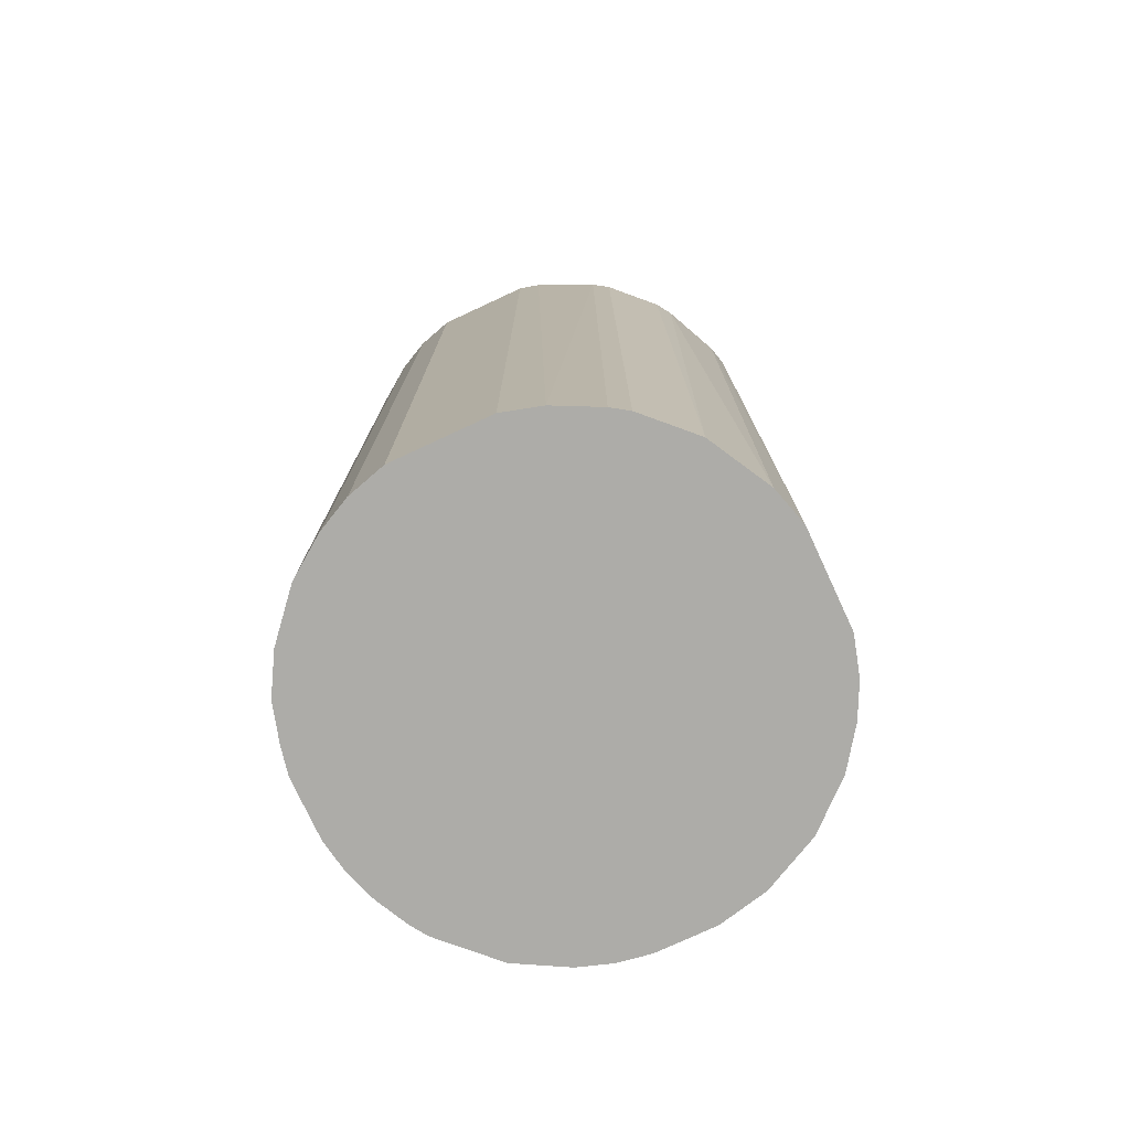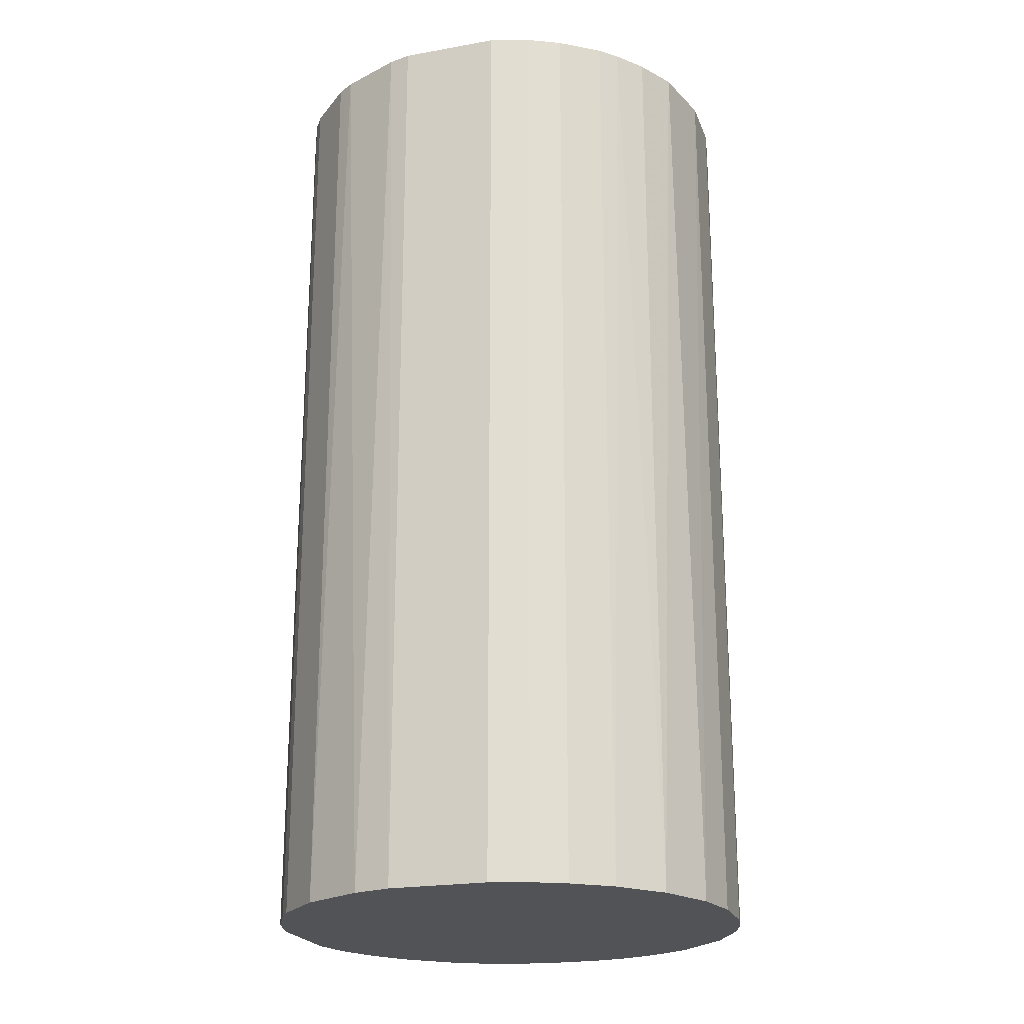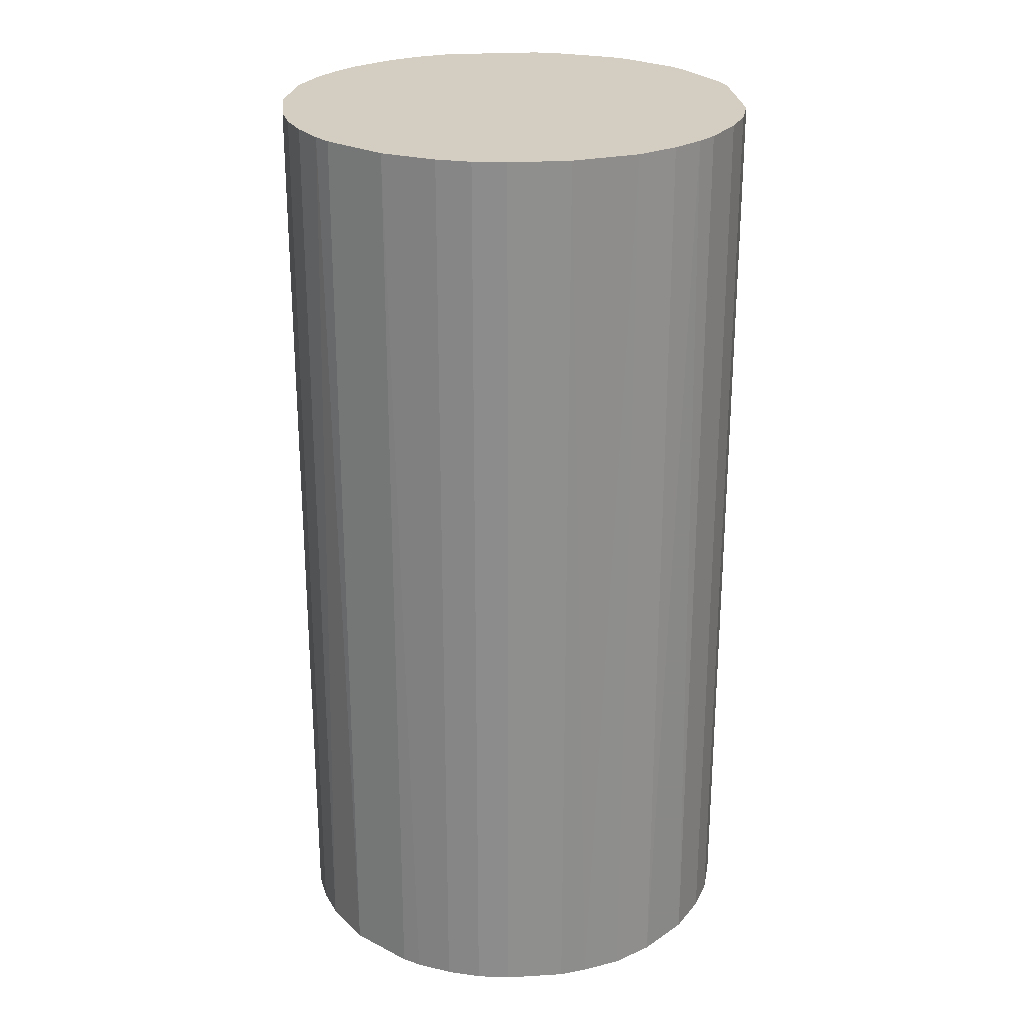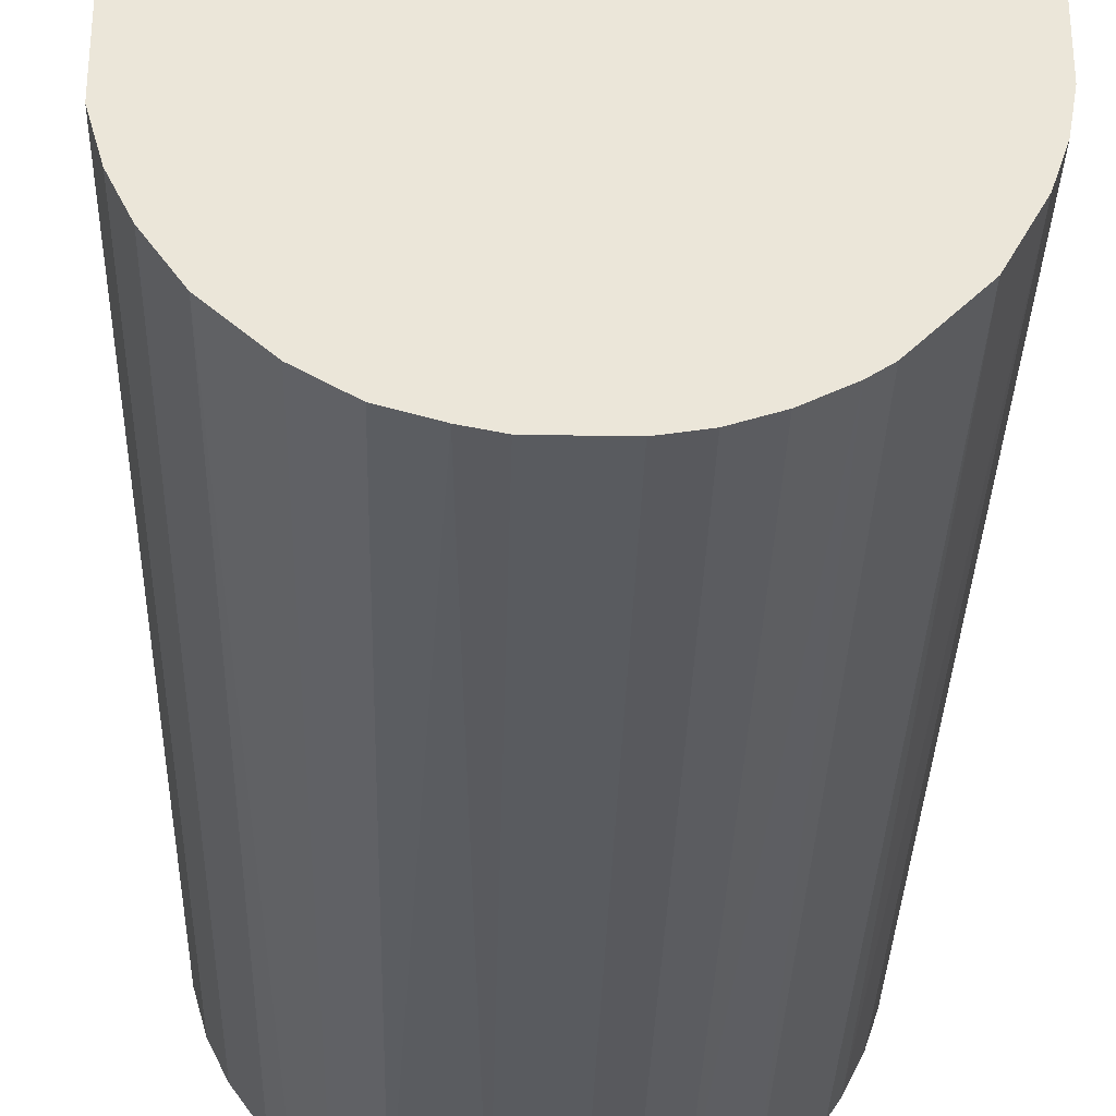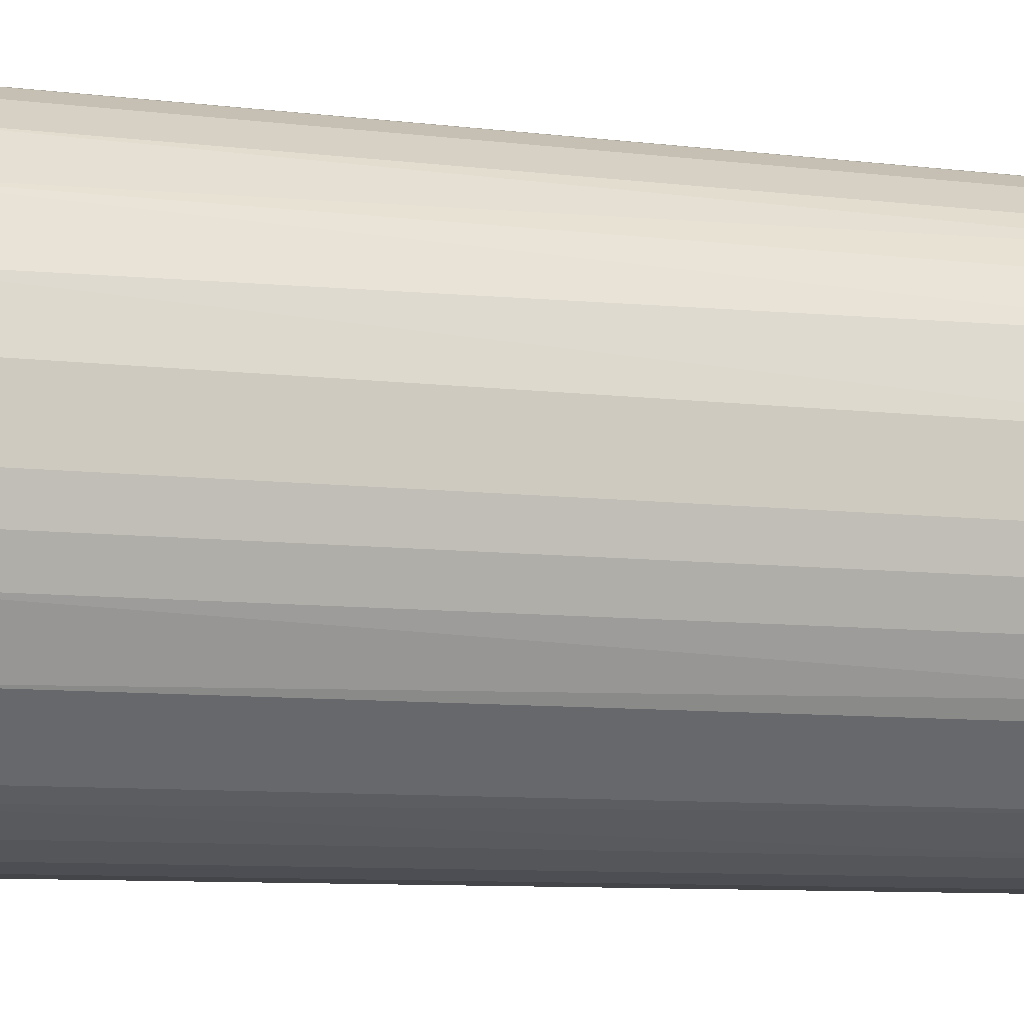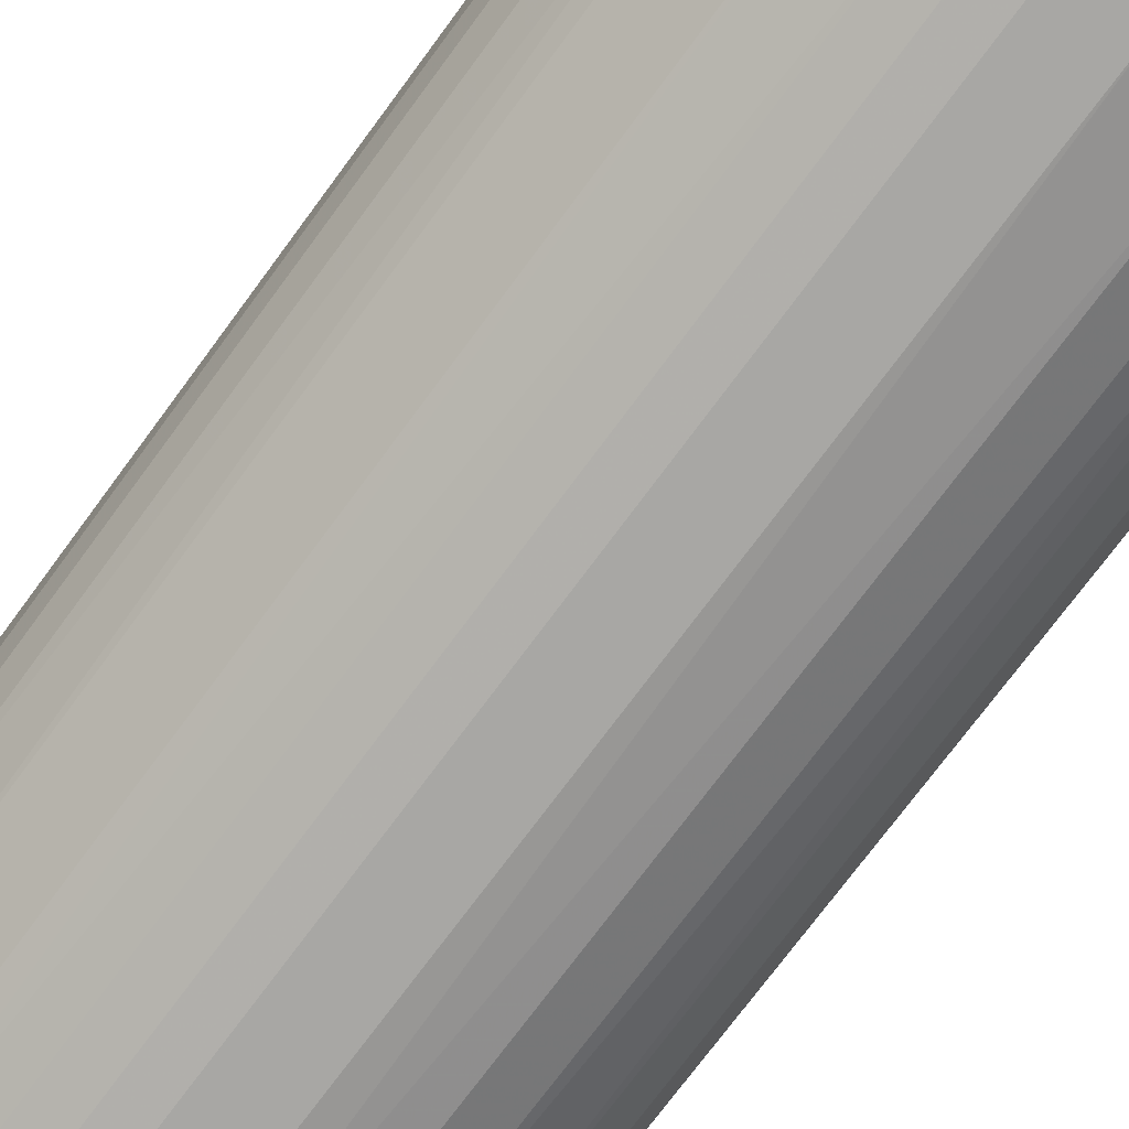
<metadata>
{"format":"obj","ext":"obj","renderer":"f3d","projection":"perspective","resolution":1024,"background":"white","views":[{"elev":-76.7,"azim":114.9,"up":"+Z"},{"elev":-21.9,"azim":-162.7,"up":"+Z"},{"elev":25.2,"azim":-5.6,"up":"+Z"},{"elev":-32.7,"azim":178.5,"up":"+Y"},{"elev":-8.6,"azim":-108.7,"up":"+Y"},{"elev":-74.6,"azim":-36.5,"up":"+Y"}]}
</metadata>
<code>
o convex_0
v -0.02403 -0.006377 -0.04869
v 0.02437 0.005005 0.04869
v 0.0238 0.007286 0.04869
v 0.02437 0.005005 -0.04869
v -0.00524 0.02437 -0.04869
v -0.02289 0.01013 0.04869
v 0.003298 -0.0246 0.04869
v 0.01412 -0.02061 -0.04869
v 0.007286 0.0238 0.04869
v -0.01492 -0.02004 0.04869
v -0.006377 -0.02403 -0.04869
v 0.02152 -0.01264 0.04869
v 0.01526 0.01981 -0.04869
v -0.02062 0.01412 -0.04869
v -0.01264 0.02152 0.04869
v -0.02403 -0.006377 0.04869
v 0.02323 -0.009224 -0.04869
v -0.02004 -0.01492 -0.04869
v 0.01981 0.01526 0.04869
v -0.0246 0.003298 -0.04869
v 0.01412 -0.02061 0.04869
v 0.006145 -0.02403 -0.04869
v 0.005009 0.02437 -0.04869
v -0.00524 0.02437 0.04869
v 0.02437 -0.00524 0.04869
v 0.02095 0.01355 -0.04869
v -0.006377 -0.02403 0.04869
v -0.01264 0.02152 -0.04869
v -0.01321 -0.02118 -0.04869
v -0.02118 -0.01321 0.04869
v -0.01834 0.01697 0.04869
v 0.01868 -0.01663 -0.04869
v -0.0246 0.003298 0.04869
v 0.01526 0.01981 0.04869
v 0.01013 -0.02289 0.04869
v 0.02437 -0.00524 -0.04869
v -0.002963 -0.0246 -0.04869
v -0.02346 0.008423 -0.04869
v -0.01663 0.01867 -0.04869
v 0.008993 0.02323 -0.04869
v -0.0246 -0.002958 0.04869
v 0.01697 -0.01834 0.04869
v 0.005009 0.02437 0.04869
v -0.02289 -0.009795 -0.04869
v -0.009795 -0.02289 0.04869
v -0.009224 0.02323 -0.04869
v 0.01013 -0.02289 -0.04869
v 0.02323 0.008993 -0.04869
v 0.003298 -0.0246 -0.04869
v -0.002963 -0.0246 0.04869
v -0.0246 -0.002958 -0.04869
v 0.02095 0.01355 0.04869
v 0.01355 0.02095 0.04869
v 0.02152 -0.01264 -0.04869
v -0.02004 -0.01492 0.04869
v -0.01492 -0.02004 -0.04869
v -0.009224 0.02323 0.04869
v 0.02323 -0.009224 0.04869
v 0.01981 0.01526 -0.04869
v -0.02062 0.01412 0.04869
v 0.01868 -0.01663 0.04869
v -0.02289 -0.009795 0.04869
v -0.009795 -0.02289 -0.04869
v -0.01663 0.01867 0.04869
f 39 31 64
f 3 2 4
f 4 1 5
f 2 3 6
f 2 6 7
f 1 4 8
f 6 3 9
f 7 6 10
f 1 8 11
f 2 7 12
f 4 5 13
f 5 1 14
f 6 9 15
f 10 6 16
f 8 4 17
f 1 11 18
f 9 3 19
f 14 1 20
f 12 7 21
f 11 8 22
f 13 5 23
f 15 9 24
f 23 5 24
f 4 2 25
f 2 12 25
f 4 13 26
f 7 10 27
f 5 14 28
f 18 11 29
f 10 16 30
f 6 15 31
f 8 17 32
f 16 6 33
f 9 19 34
f 19 13 34
f 21 7 35
f 8 21 35
f 7 22 35
f 17 4 36
f 4 25 36
f 25 17 36
f 11 22 37
f 27 11 37
f 6 14 38
f 14 20 38
f 33 6 38
f 20 33 38
f 28 14 39
f 15 28 39
f 14 31 39
f 23 9 40
f 13 23 40
f 1 16 41
f 16 33 41
f 33 20 41
f 21 8 42
f 12 21 42
f 8 32 42
f 9 23 43
f 24 9 43
f 23 24 43
f 16 1 44
f 1 18 44
f 18 30 44
f 27 10 45
f 11 27 45
f 10 29 45
f 24 5 46
f 5 28 46
f 28 15 46
f 22 8 47
f 8 35 47
f 35 22 47
f 3 4 48
f 4 26 48
f 22 7 49
f 37 22 49
f 7 37 49
f 7 27 50
f 37 7 50
f 27 37 50
f 20 1 51
f 1 41 51
f 41 20 51
f 19 3 52
f 26 19 52
f 3 48 52
f 48 26 52
f 9 34 53
f 34 13 53
f 40 9 53
f 13 40 53
f 17 12 54
f 32 17 54
f 12 32 54
f 18 10 55
f 10 30 55
f 30 18 55
f 10 18 56
f 18 29 56
f 29 10 56
f 15 24 57
f 24 46 57
f 46 15 57
f 12 17 58
f 25 12 58
f 17 25 58
f 13 19 59
f 26 13 59
f 19 26 59
f 14 6 60
f 6 31 60
f 31 14 60
f 32 12 61
f 12 42 61
f 42 32 61
f 30 16 62
f 16 44 62
f 44 30 62
f 29 11 63
f 11 45 63
f 45 29 63
f 31 15 64
f 15 39 64

</code>
